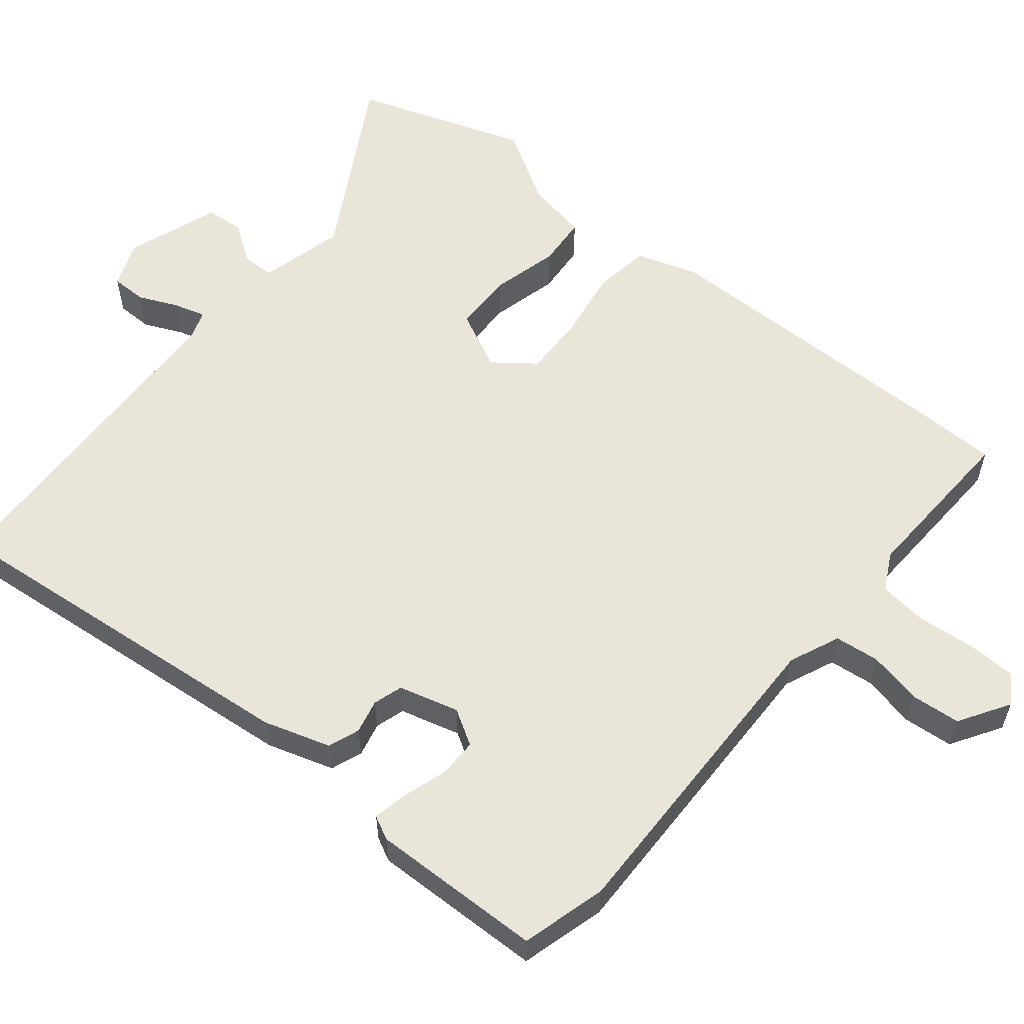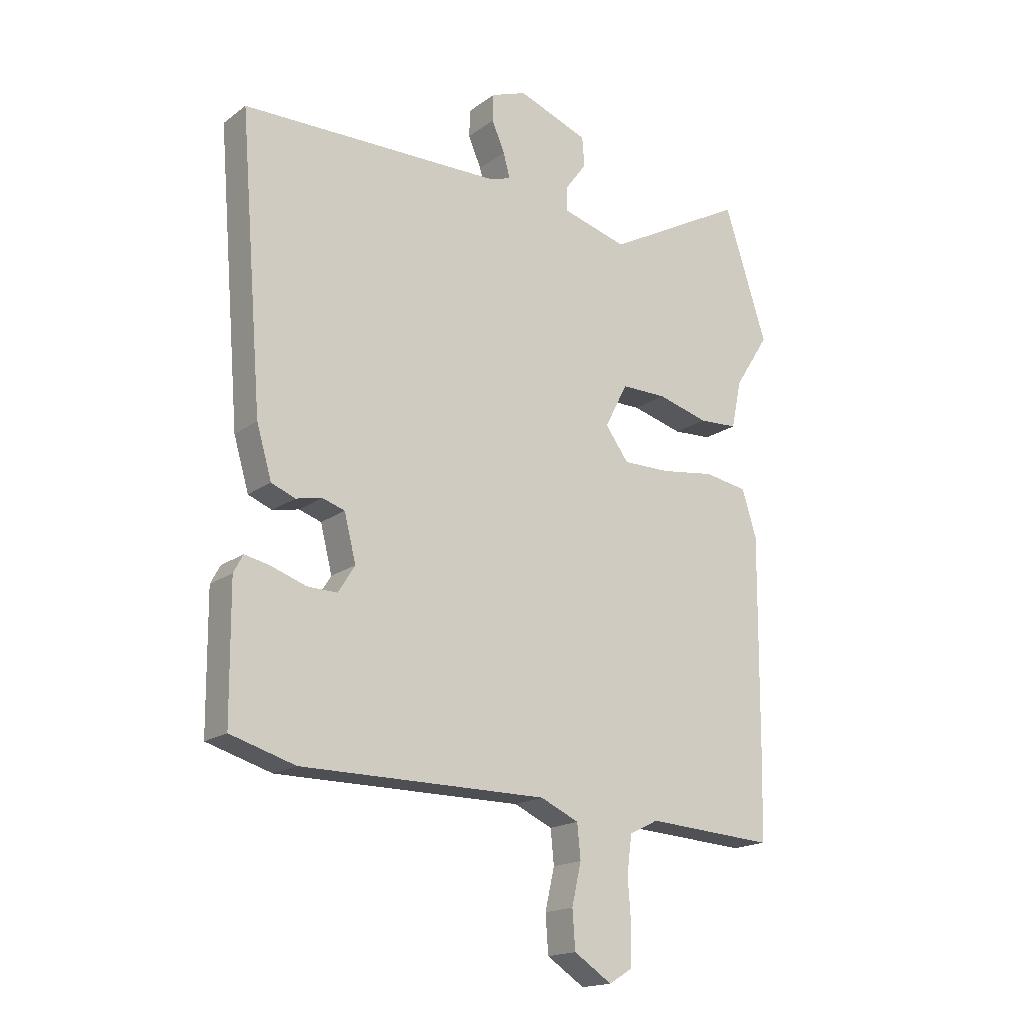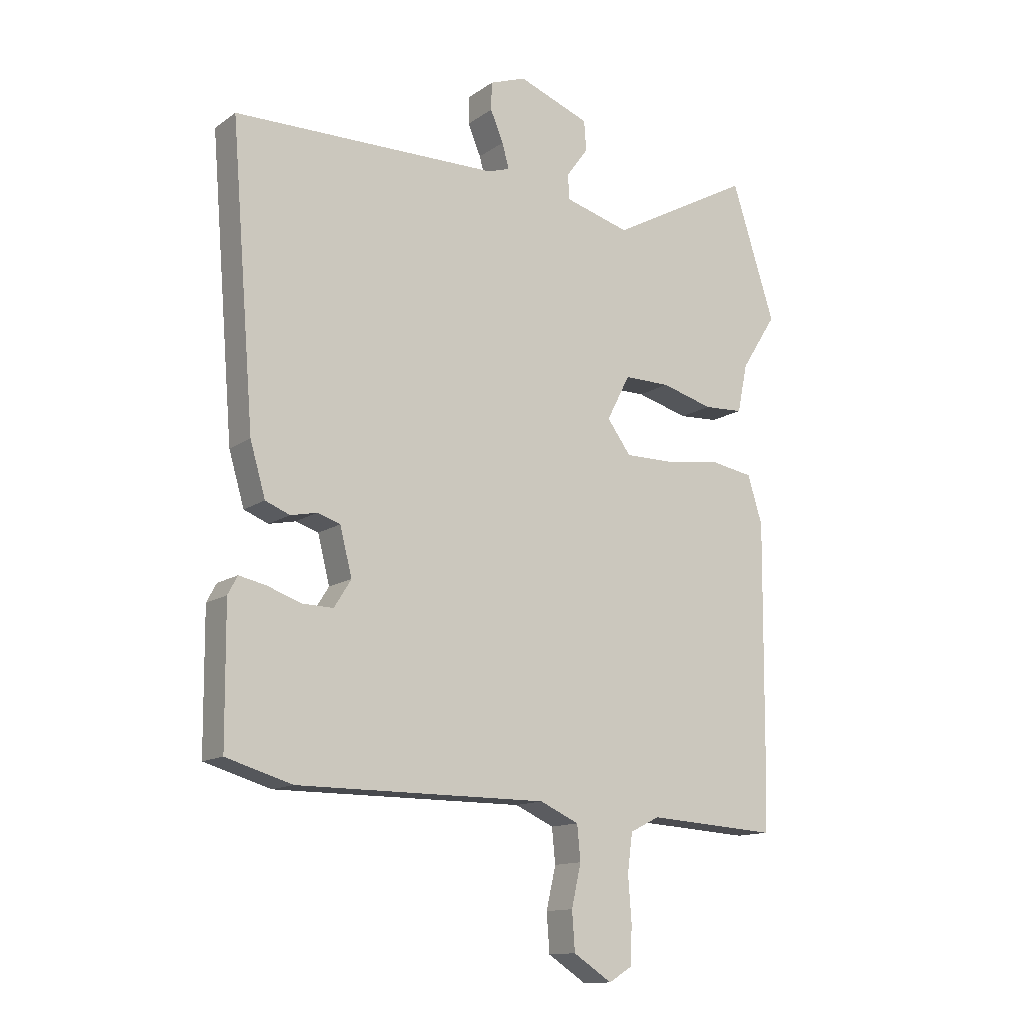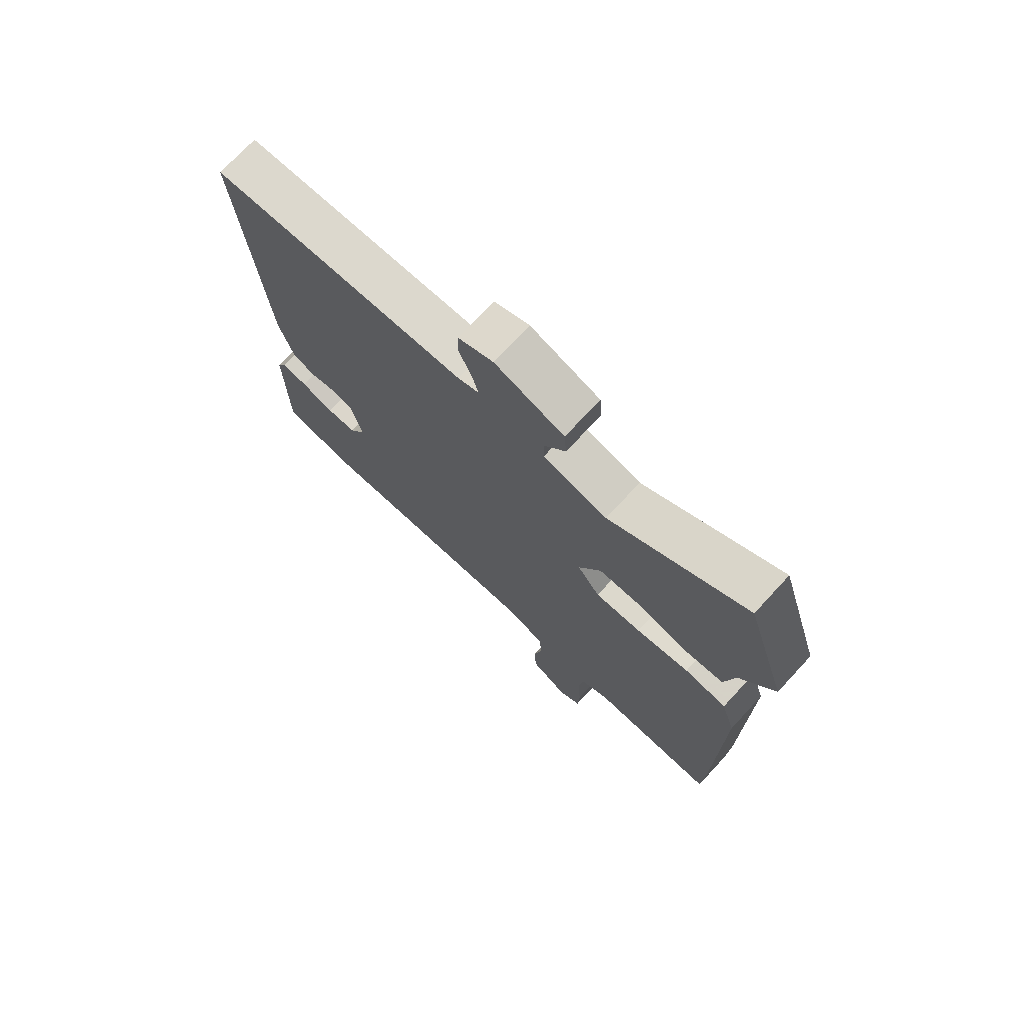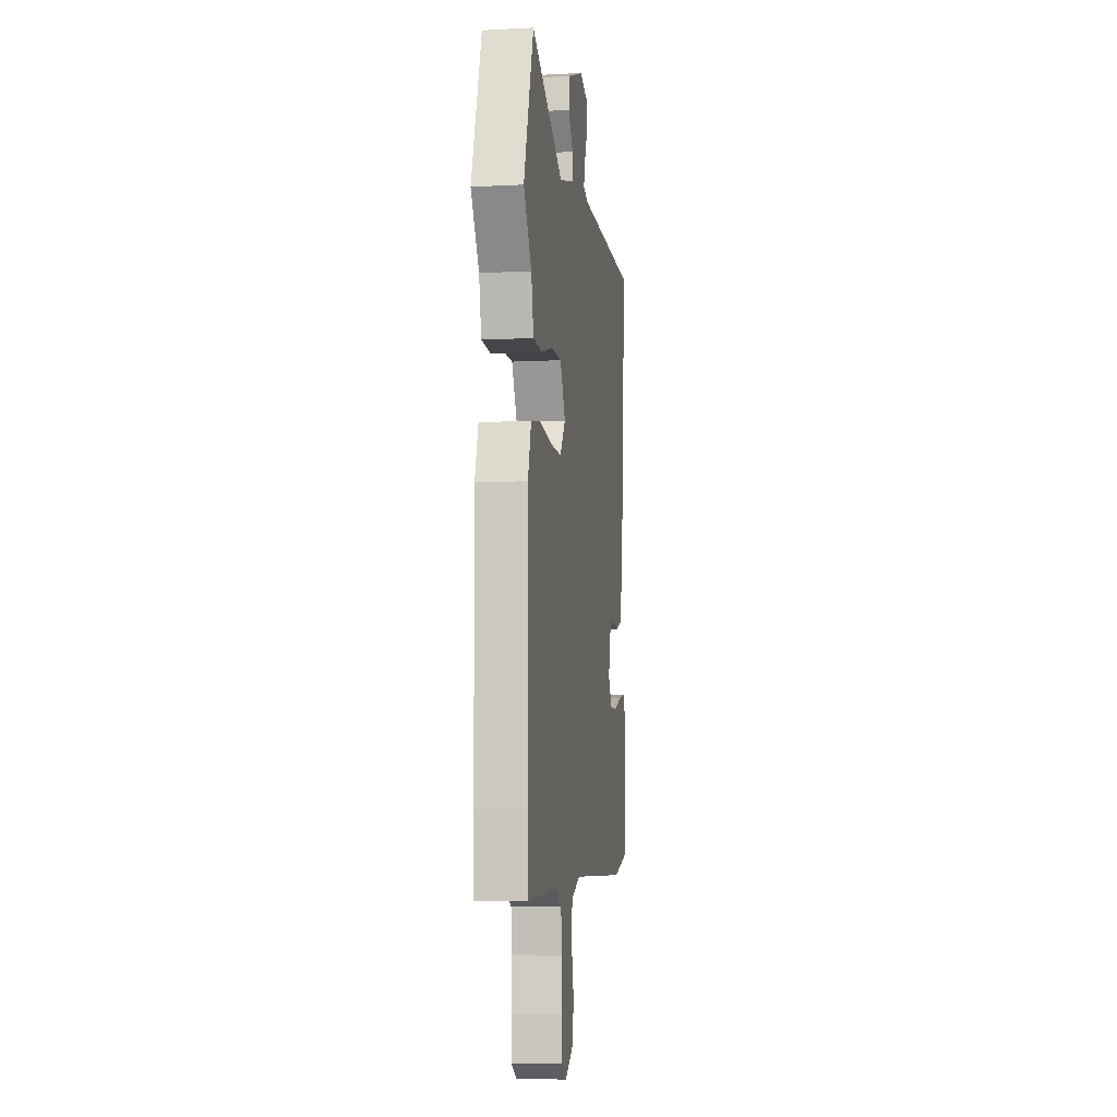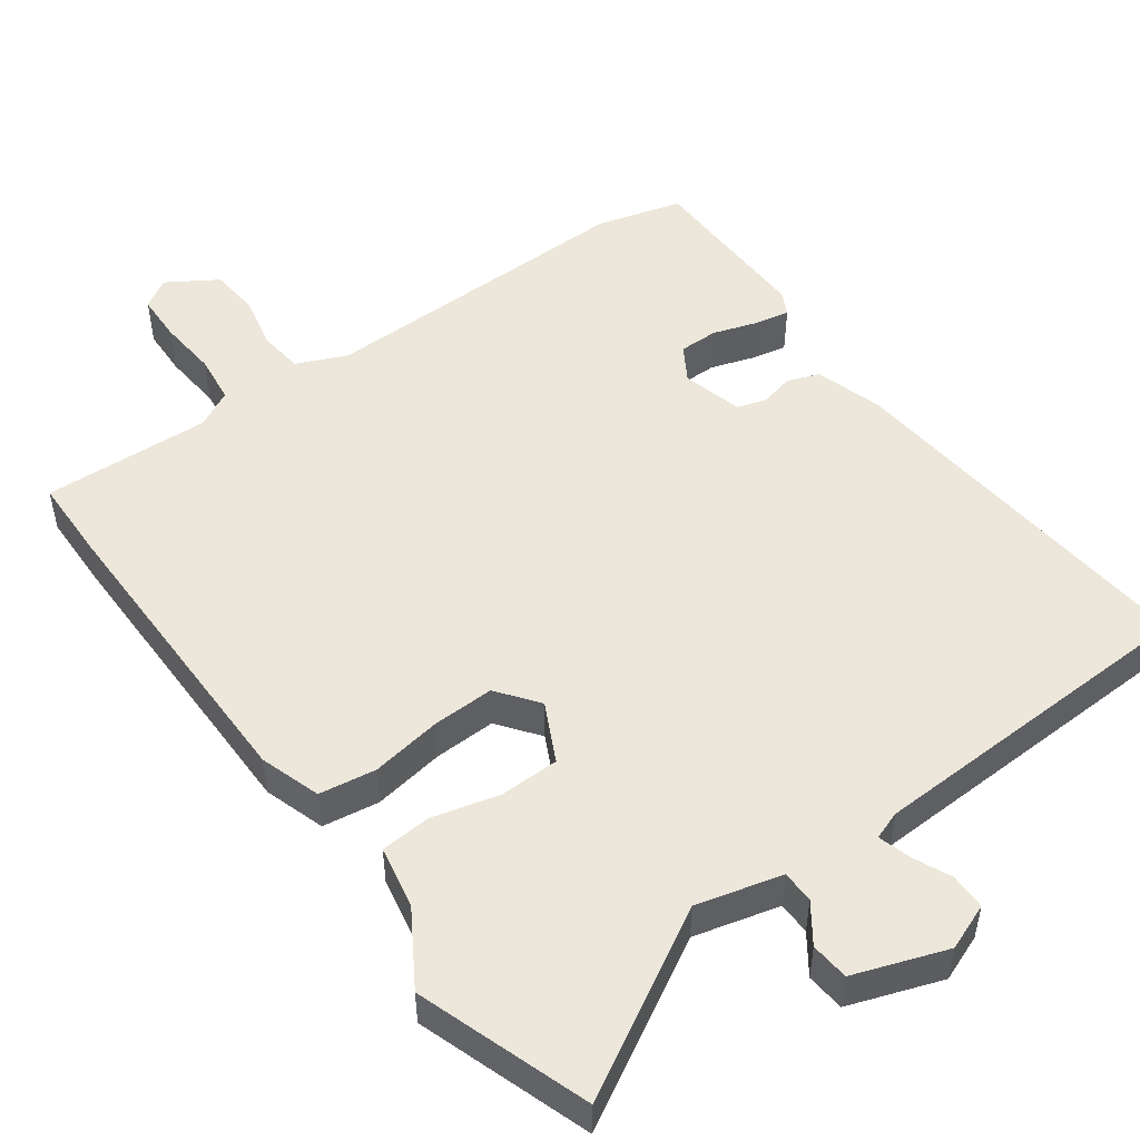
<metadata>
{"format":"obj","ext":"obj","renderer":"f3d","projection":"perspective","resolution":1024,"background":"white","views":[{"elev":57.8,"azim":128.3,"up":"+Y"},{"elev":-17.8,"azim":144.2,"up":"+Z"},{"elev":-13.3,"azim":146.1,"up":"+Z"},{"elev":73.0,"azim":-137.2,"up":"+Z"},{"elev":-7.1,"azim":-81.5,"up":"+Z"},{"elev":50.6,"azim":-36.8,"up":"+Y"}]}
</metadata>
<code>
v -0.543 0.07 0.366
v -0.466 0.07 0.604
v -0.214 0.07 0.466
v -0.097 0.07 0.498
v -0.097 0.07 0.543
v -0.135 0.07 0.595
v -0.131 0.07 0.648
v -0.004 0.07 0.695
v 0.06 0.07 0.671
v 0.061 0.07 0.622
v 0.038 0.07 0.568
v 0.026 0.07 0.524
v 0.065 0.07 0.511
v 0.534 0.07 0.501
v 0.492 0.07 -0.014
v 0.465 0.07 -0.106
v 0.422 0.07 -0.123
v 0.375 0.07 -0.113
v 0.335 0.07 -0.126
v 0.314 0.07 -0.209
v 0.344 0.07 -0.257
v 0.398 0.07 -0.256
v 0.459 0.07 -0.235
v 0.506 0.07 -0.225
v 0.523 0.07 -0.257
v 0.521 0.07 -0.494
v 0.405 0.07 -0.528
v -0.037 0.07 -0.527
v -0.106 0.07 -0.558
v -0.112 0.07 -0.619
v -0.095 0.07 -0.693
v -0.1 0.07 -0.761
v -0.168 0.07 -0.805
v -0.209 0.07 -0.78
v -0.212 0.07 -0.714
v -0.206 0.07 -0.633
v -0.215 0.07 -0.566
v -0.267 0.07 -0.54
v -0.498 0.07 -0.554
v -0.502 0.07 -0.44
v -0.506 0.07 -0.017
v -0.48 0.07 0.067
v -0.402 0.07 0.08
v -0.304 0.07 0.066
v -0.219 0.07 0.065
v -0.177 0.07 0.122
v -0.218 0.07 0.202
v -0.3 0.07 0.202
v -0.392 0.07 0.177
v -0.462 0.07 0.181
v -0.48 0.07 0.267
v -0.543 0 0.366
v -0.466 0 0.604
v -0.214 0 0.466
v -0.097 0 0.498
v -0.097 0 0.543
v -0.135 0 0.595
v -0.131 0 0.648
v -0.004 0 0.695
v 0.06 0 0.671
v 0.061 0 0.622
v 0.038 0 0.568
v 0.026 0 0.524
v 0.065 0 0.511
v 0.534 0 0.501
v 0.492 0 -0.014
v 0.465 0 -0.106
v 0.422 0 -0.123
v 0.375 0 -0.113
v 0.335 0 -0.126
v 0.314 0 -0.209
v 0.344 0 -0.257
v 0.398 0 -0.256
v 0.459 0 -0.235
v 0.506 0 -0.225
v 0.523 0 -0.257
v 0.521 0 -0.494
v 0.405 0 -0.528
v -0.037 0 -0.527
v -0.106 0 -0.558
v -0.112 0 -0.619
v -0.095 0 -0.693
v -0.1 0 -0.761
v -0.168 0 -0.805
v -0.209 0 -0.78
v -0.212 0 -0.714
v -0.206 0 -0.633
v -0.215 0 -0.566
v -0.267 0 -0.54
v -0.498 0 -0.554
v -0.502 0 -0.44
v -0.506 0 -0.017
v -0.48 0 0.067
v -0.402 0 0.08
v -0.304 0 0.066
v -0.219 0 0.065
v -0.177 0 0.122
v -0.218 0 0.202
v -0.3 0 0.202
v -0.392 0 0.177
v -0.462 0 0.181
v -0.48 0 0.267
f 48 49 50 51
f 47 48 51 1
f 41 42 43 44
f 41 44 45
f 38 39 40 41
f 37 38 41 45
f 36 37 45 46
f 34 35 36
f 33 34 36 46
f 30 31 32 33
f 29 30 33 46
f 25 26 27 28
f 22 23 24 25
f 21 22 25 28
f 20 21 28 29
f 15 16 17 18
f 13 14 15 18
f 12 13 18 19
f 8 9 10 11
f 8 11 12
f 5 6 7 8
f 4 5 8 12
f 3 4 12 19
f 47 1 2 3
f 46 47 3 19
f 19 20 29 46
f 102 101 100 99
f 52 102 99 98
f 95 94 93 92
f 96 95 92
f 92 91 90 89
f 96 92 89 88
f 97 96 88 87
f 87 86 85
f 97 87 85 84
f 84 83 82 81
f 97 84 81 80
f 79 78 77 76
f 76 75 74 73
f 79 76 73 72
f 80 79 72 71
f 69 68 67 66
f 69 66 65 64
f 70 69 64 63
f 62 61 60 59
f 63 62 59
f 59 58 57 56
f 63 59 56 55
f 70 63 55 54
f 54 53 52 98
f 70 54 98 97
f 97 80 71 70
f 1 52 53 2
f 2 53 54 3
f 3 54 55 4
f 4 55 56 5
f 5 56 57 6
f 6 57 58 7
f 7 58 59 8
f 8 59 60 9
f 9 60 61 10
f 10 61 62 11
f 11 62 63 12
f 12 63 64 13
f 13 64 65 14
f 14 65 66 15
f 15 66 67 16
f 16 67 68 17
f 17 68 69 18
f 18 69 70 19
f 19 70 71 20
f 20 71 72 21
f 21 72 73 22
f 22 73 74 23
f 23 74 75 24
f 24 75 76 25
f 25 76 77 26
f 26 77 78 27
f 27 78 79 28
f 28 79 80 29
f 29 80 81 30
f 30 81 82 31
f 31 82 83 32
f 32 83 84 33
f 33 84 85 34
f 34 85 86 35
f 35 86 87 36
f 36 87 88 37
f 37 88 89 38
f 38 89 90 39
f 39 90 91 40
f 40 91 92 41
f 41 92 93 42
f 42 93 94 43
f 43 94 95 44
f 44 95 96 45
f 45 96 97 46
f 46 97 98 47
f 47 98 99 48
f 48 99 100 49
f 49 100 101 50
f 50 101 102 51
f 51 102 52 1

</code>
